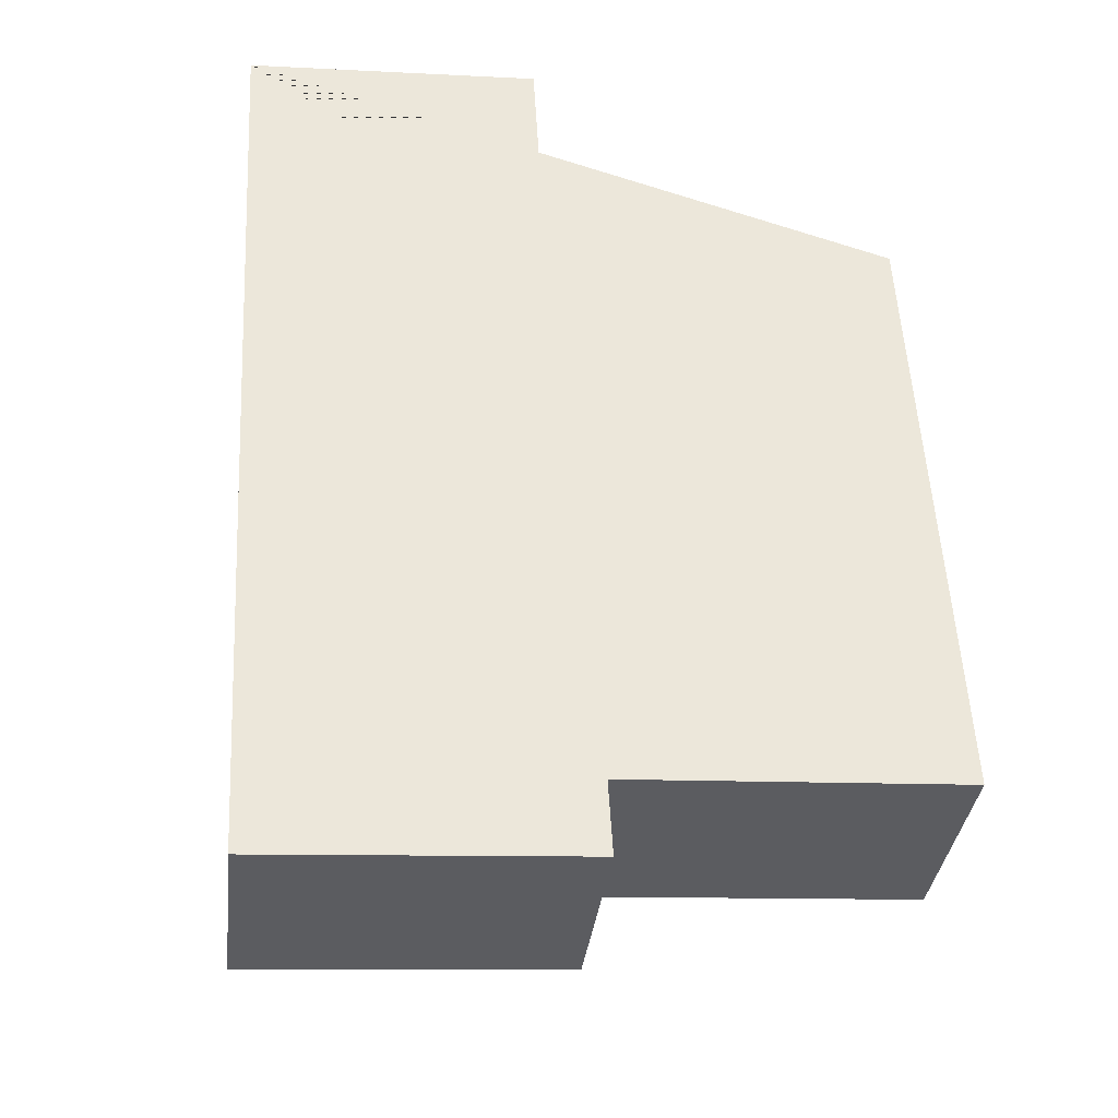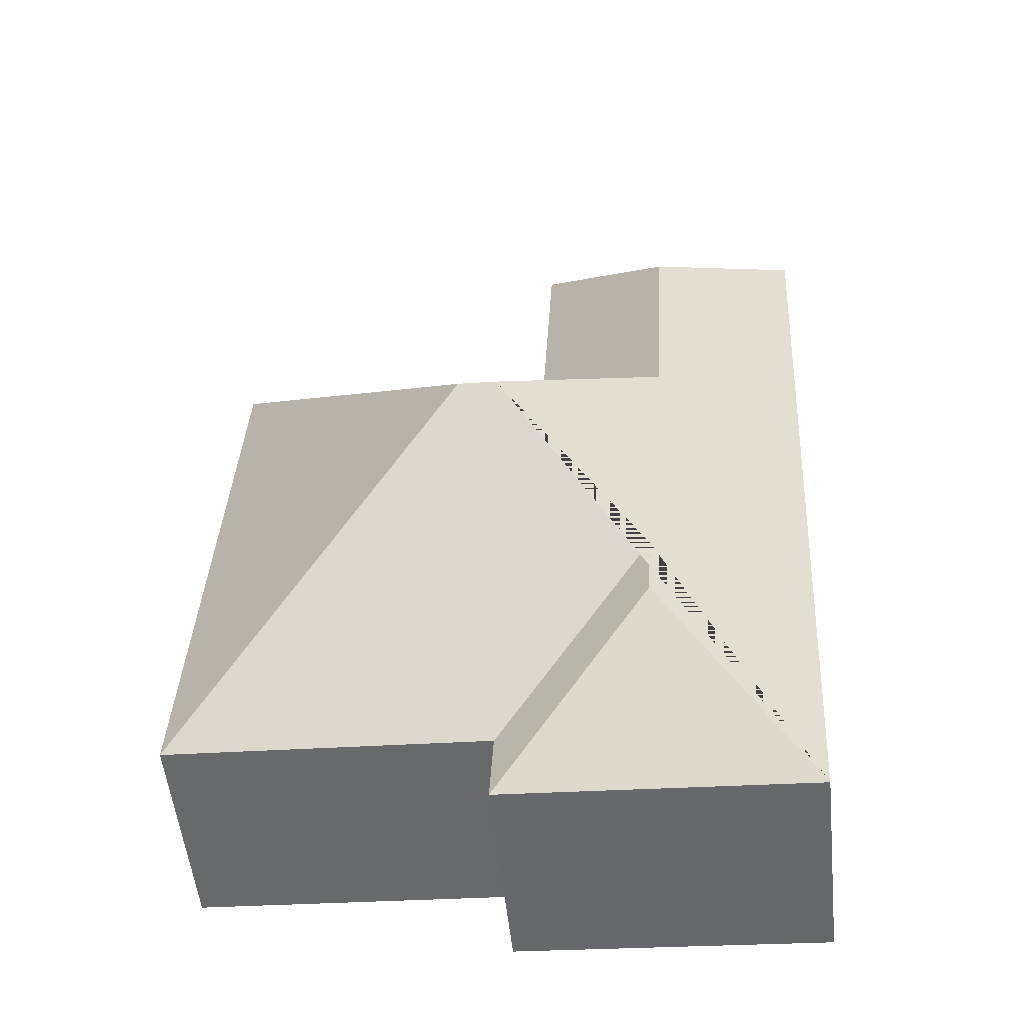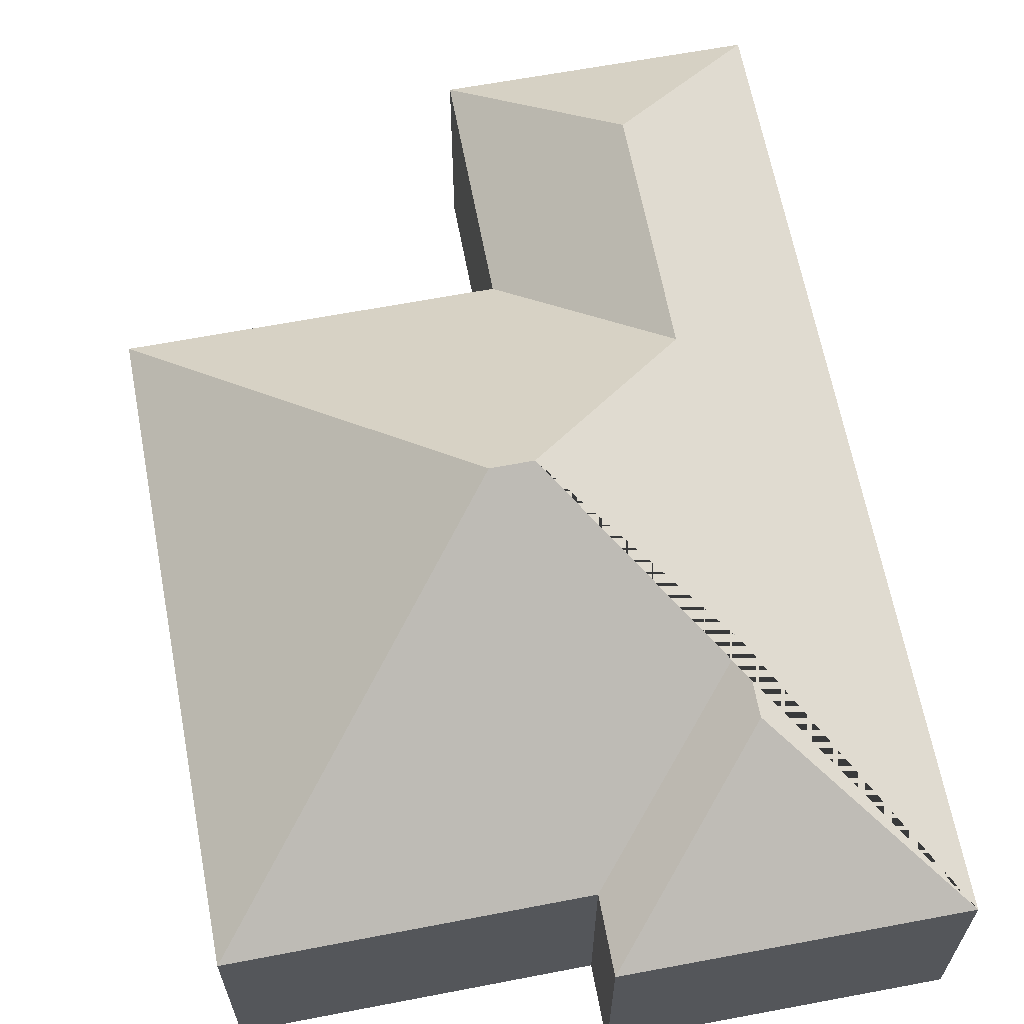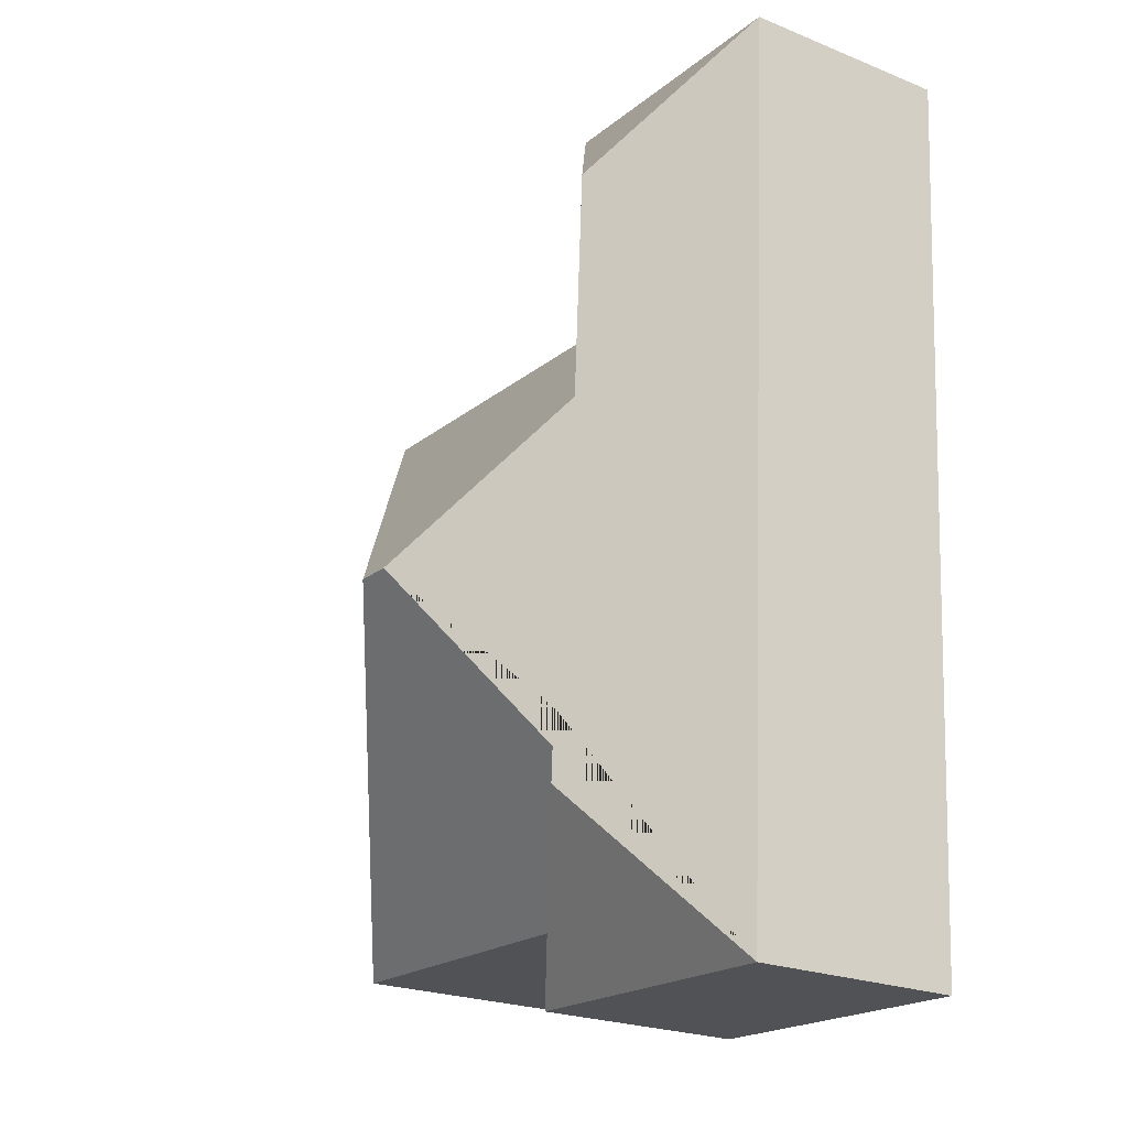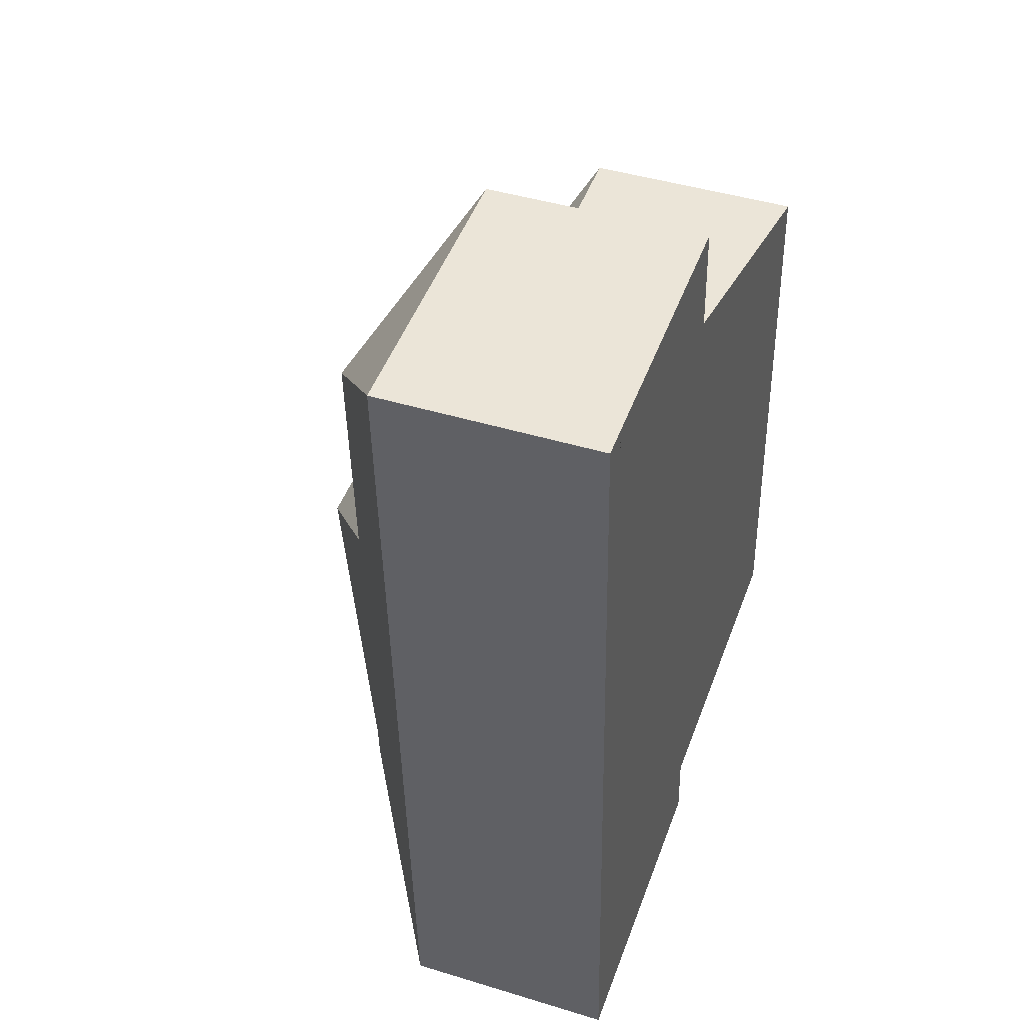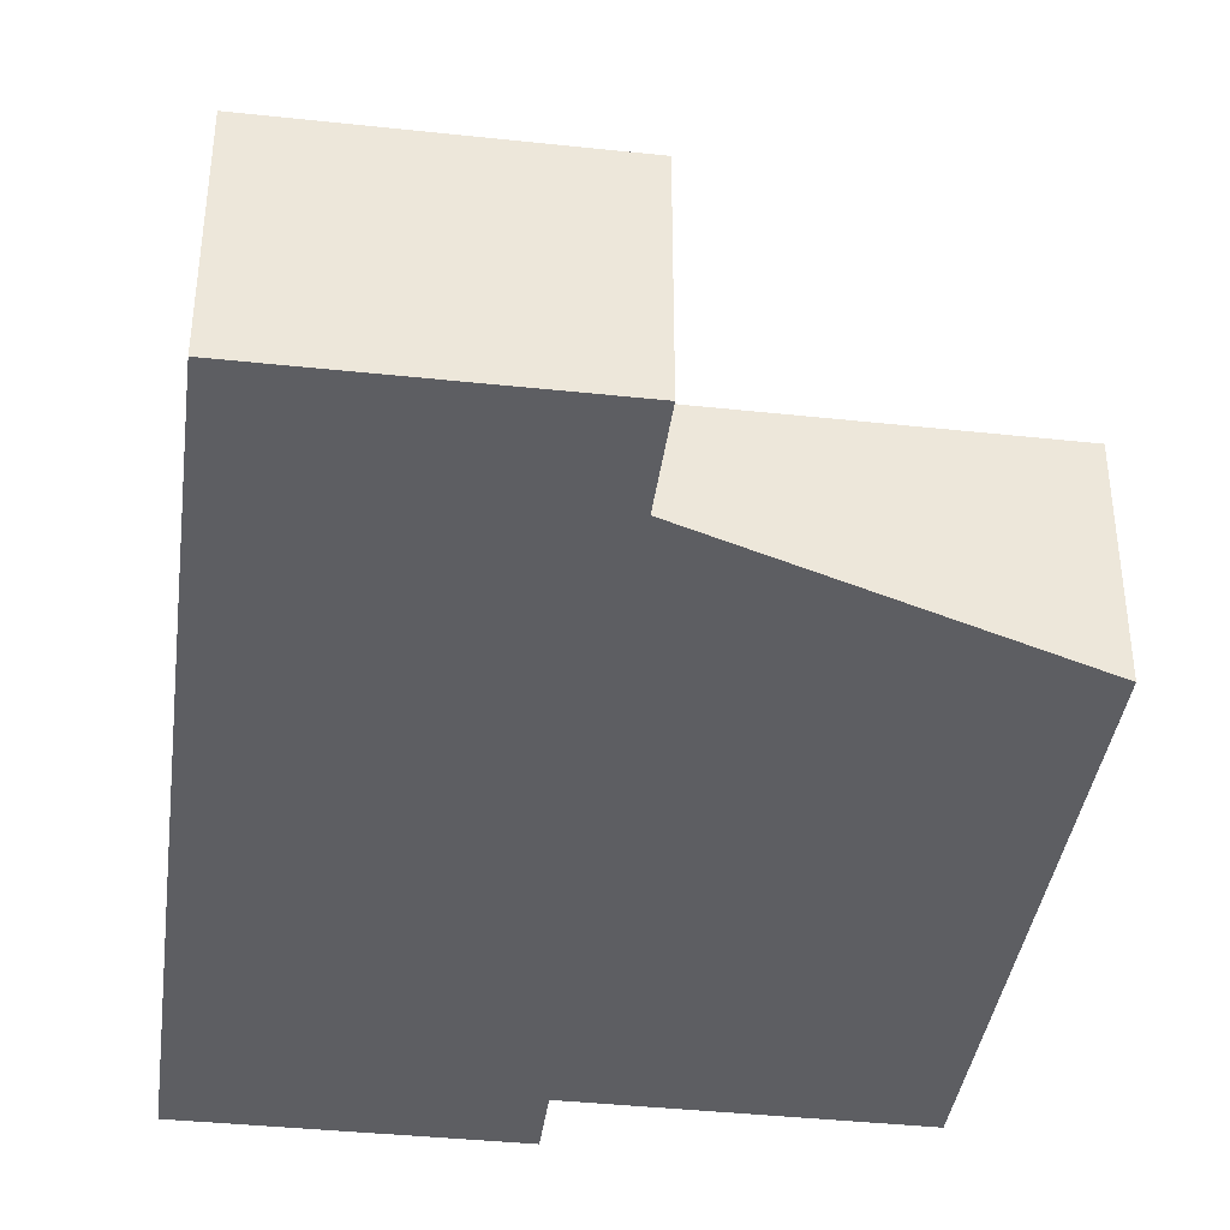
<metadata>
{"format":"obj","ext":"obj","renderer":"f3d","projection":"perspective","resolution":1024,"background":"white","views":[{"elev":-35.3,"azim":-6.7,"up":"+Z"},{"elev":-53.2,"azim":-174.0,"up":"+Z"},{"elev":64.1,"azim":166.1,"up":"+Y"},{"elev":-23.3,"azim":-124.2,"up":"+Z"},{"elev":44.0,"azim":-70.3,"up":"+Z"},{"elev":-38.9,"azim":-10.8,"up":"+Y"}]}
</metadata>
<code>
o CG10_500_041068_0059
v 12.02 75 -21.66
v 113.6 75 -16.05
v 66.83 109 -66.53
v 239.1 75 -90.4
v 118.1 75 -96.83
v 71.38 109.1 -148.1
v 143 145 -195.9
v 129.3 145 -196.6
v 80.15 111 -252.5
v 81.54 111.1 -276.8
v 250.7 75 -300.6
v 137.1 75 -306.4
v 138.6 75 -331.7
v 29.42 75 -337.8
v 12.02 0 -21.66
v 113.6 0 -16.05
v 118.1 0 -96.83
v 239.1 0 -90.4
v 250.7 0 -300.6
v 137.1 0 -306.4
v 138.6 0 -331.7
v 29.42 0 -337.8
f 10 13 12 9
f 11 7 8 9 12
f 4 11 7
f 5 4 7 8 6
f 2 5 6 3
f 1 2 3
f 14 10 13
f 14 10 9 8 6 3 1
f 15 16 17 18 19 20 21 22
f 1 15 16 2
f 2 16 17 5
f 5 17 18 4
f 4 18 19 11
f 11 19 20 12
f 12 20 21 13
f 13 21 22 14
f 14 22 15 1

</code>
